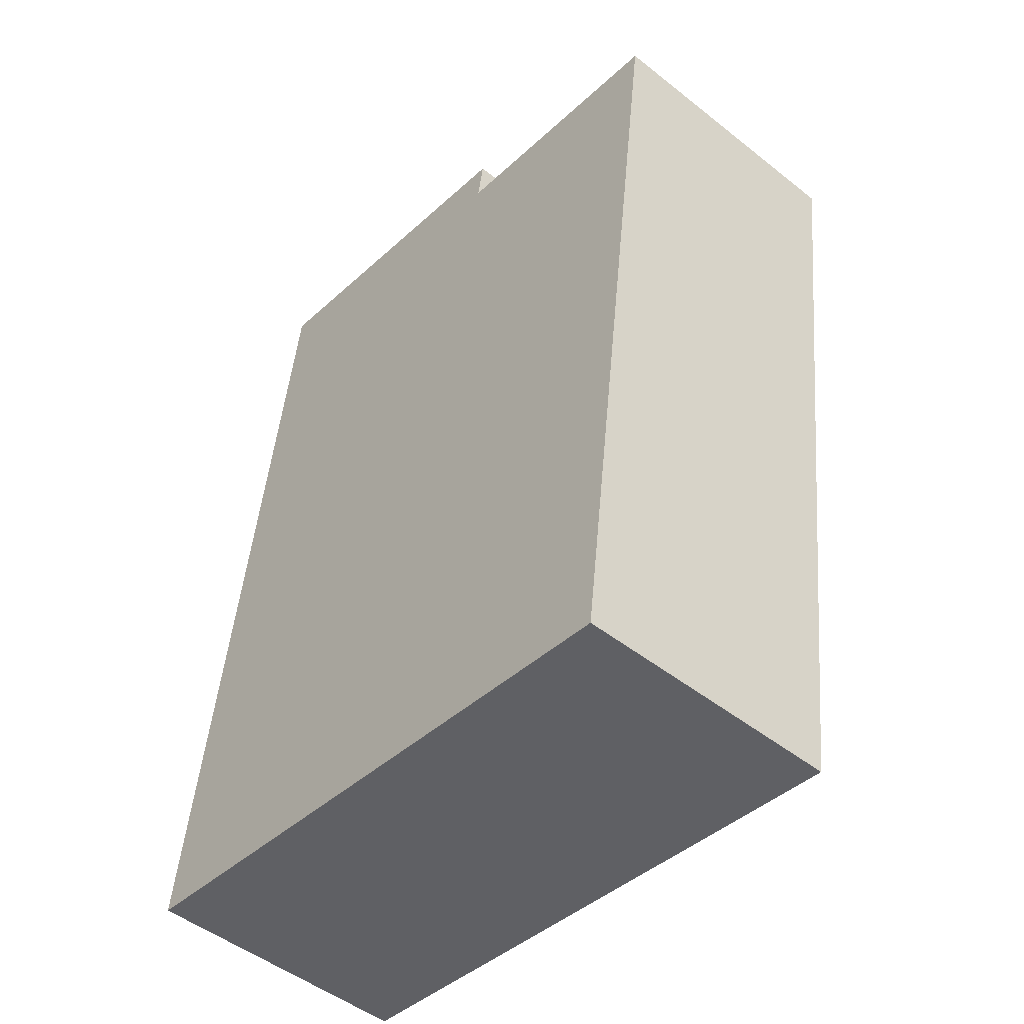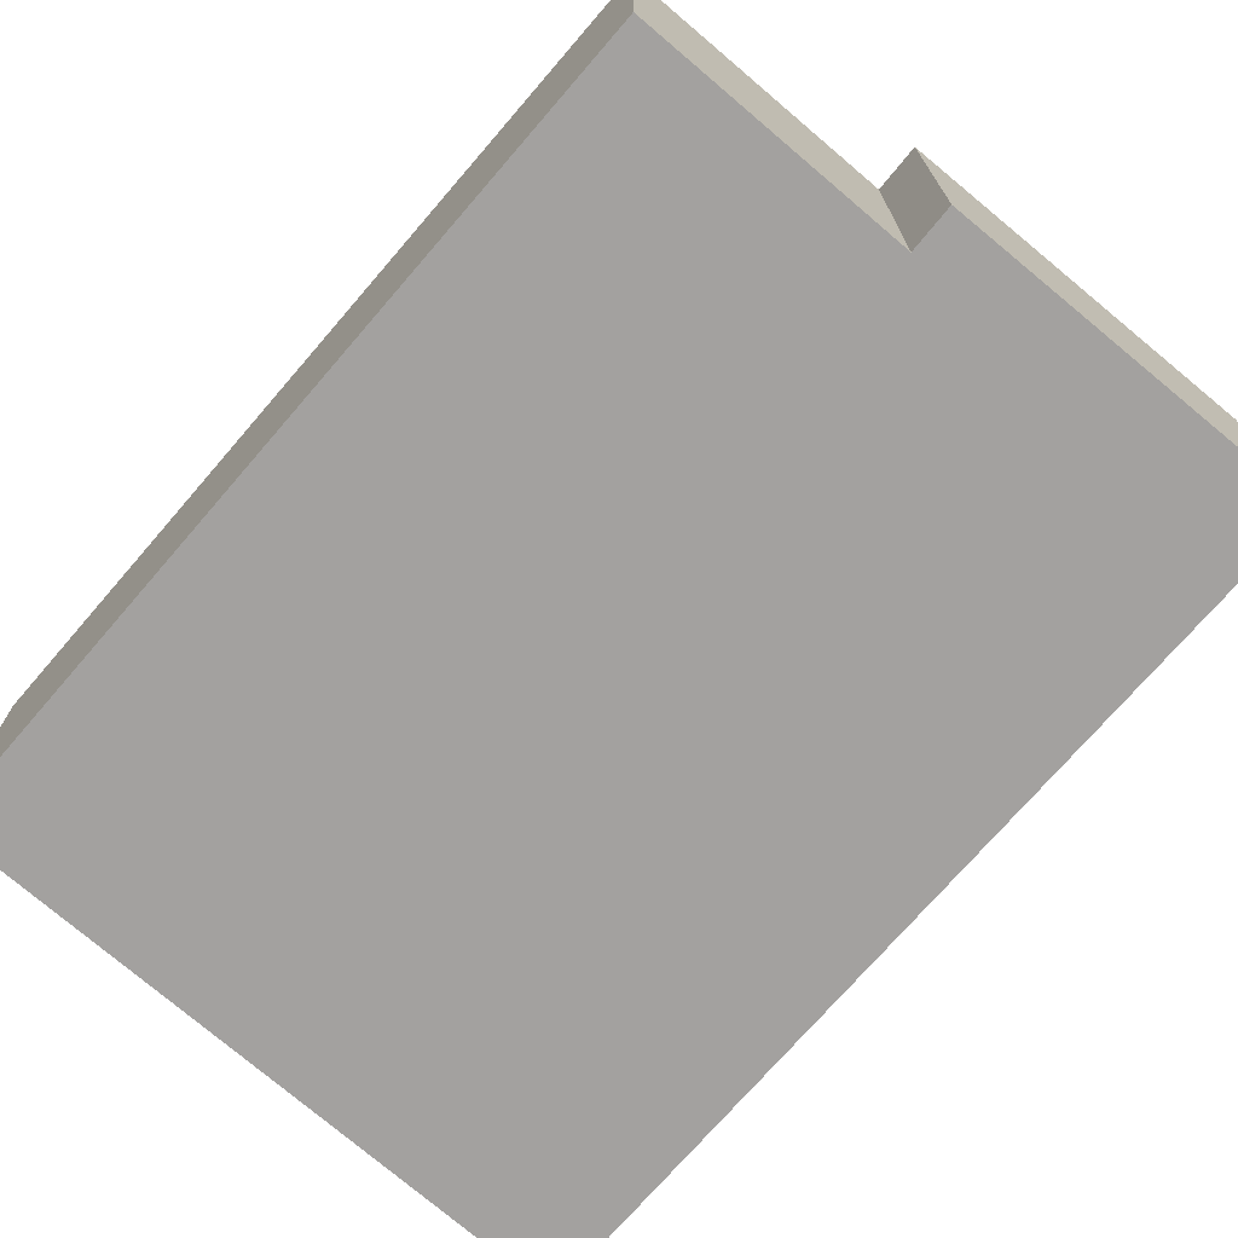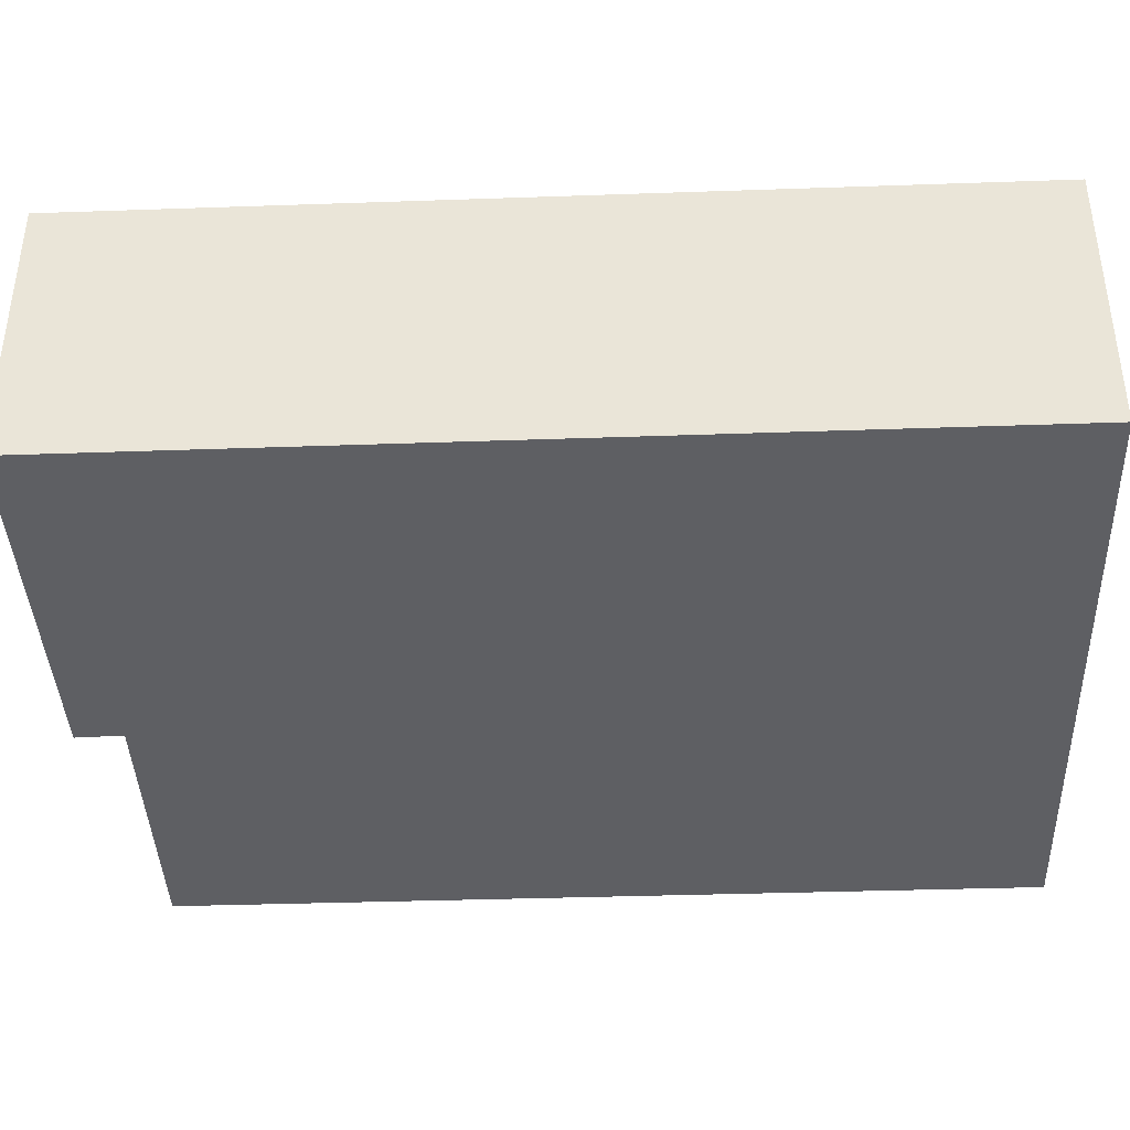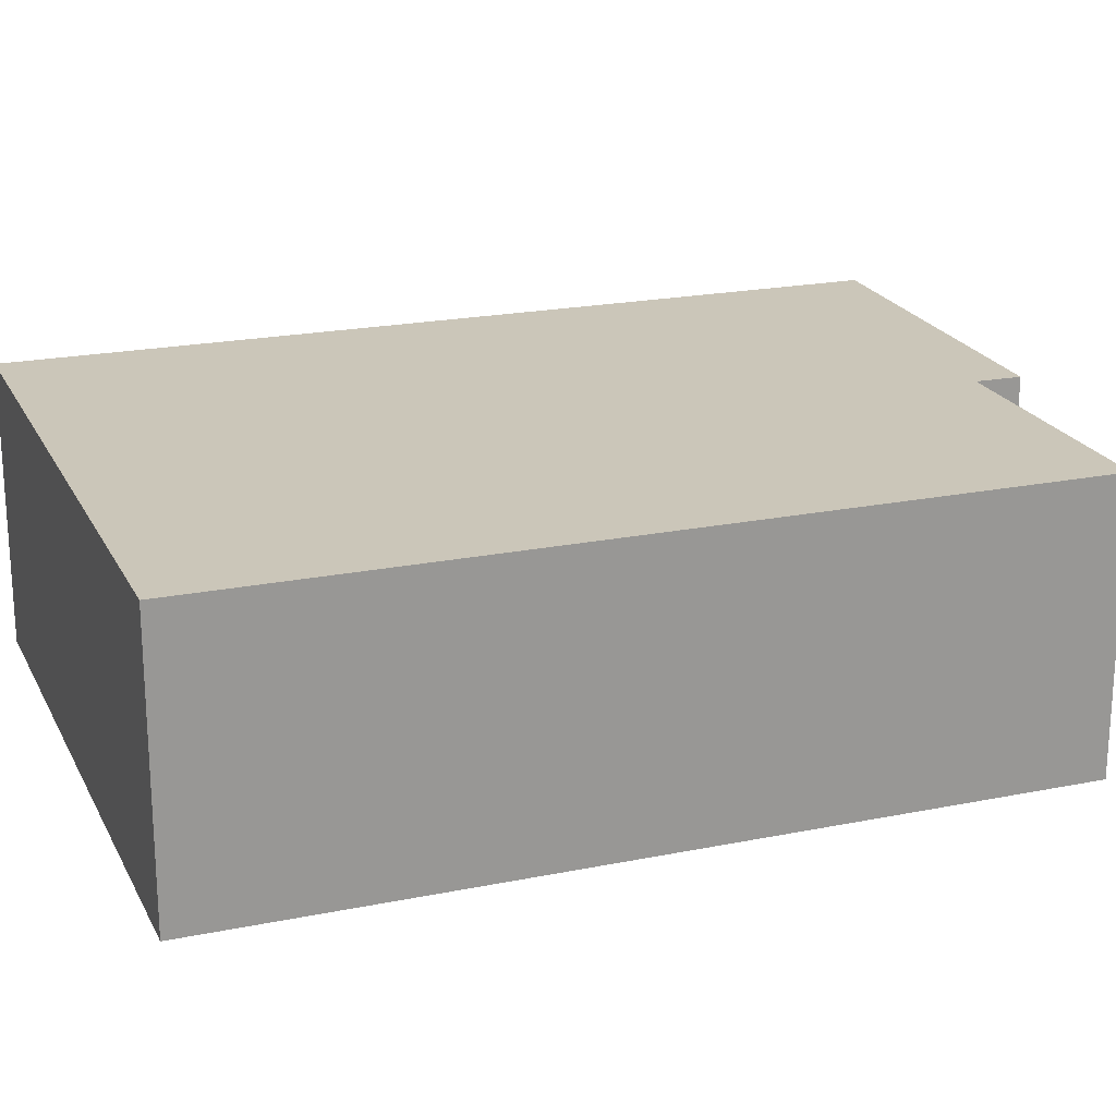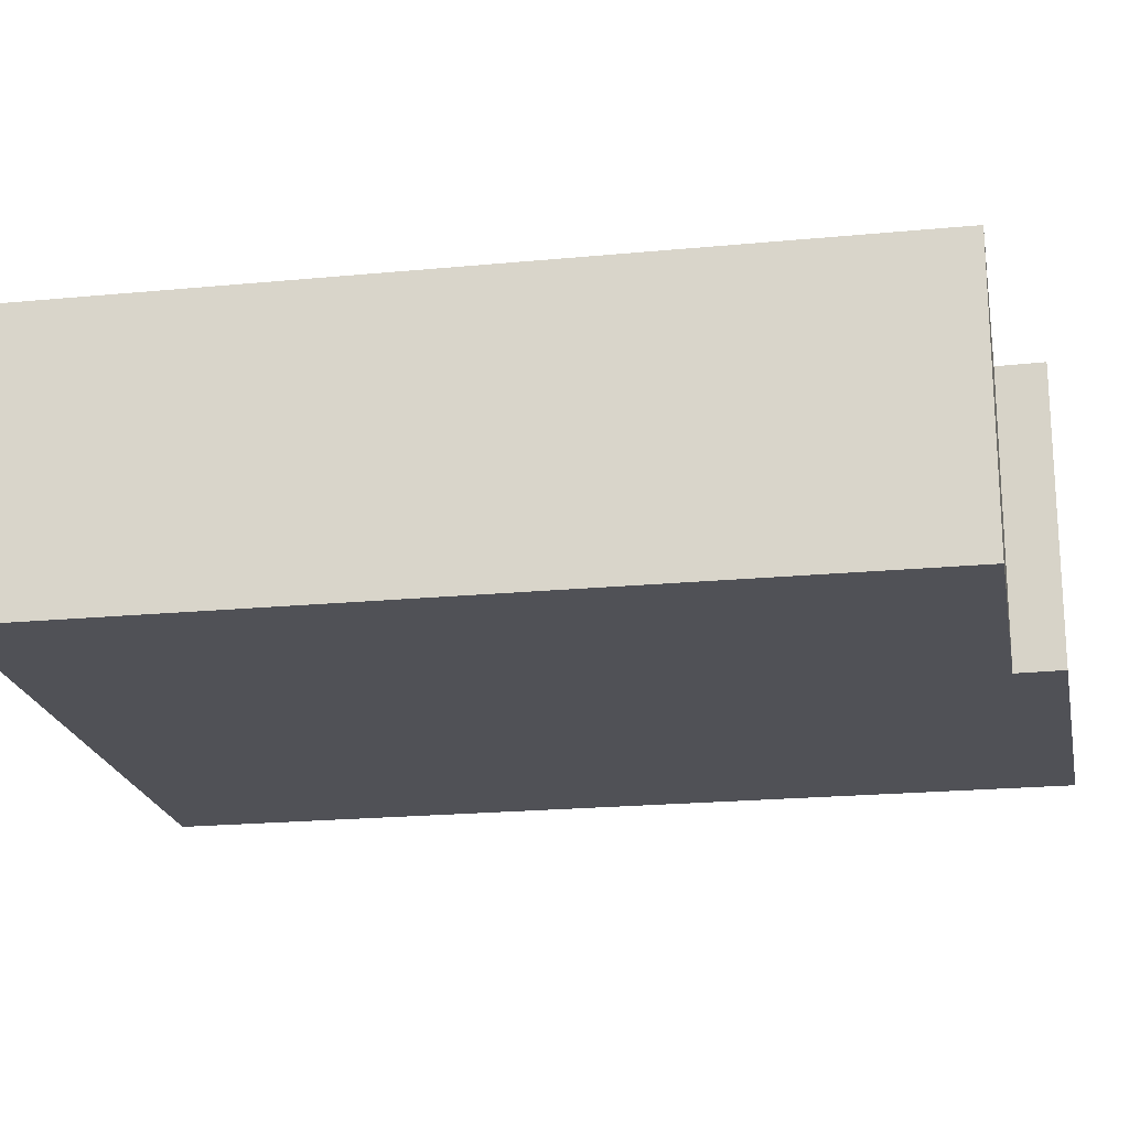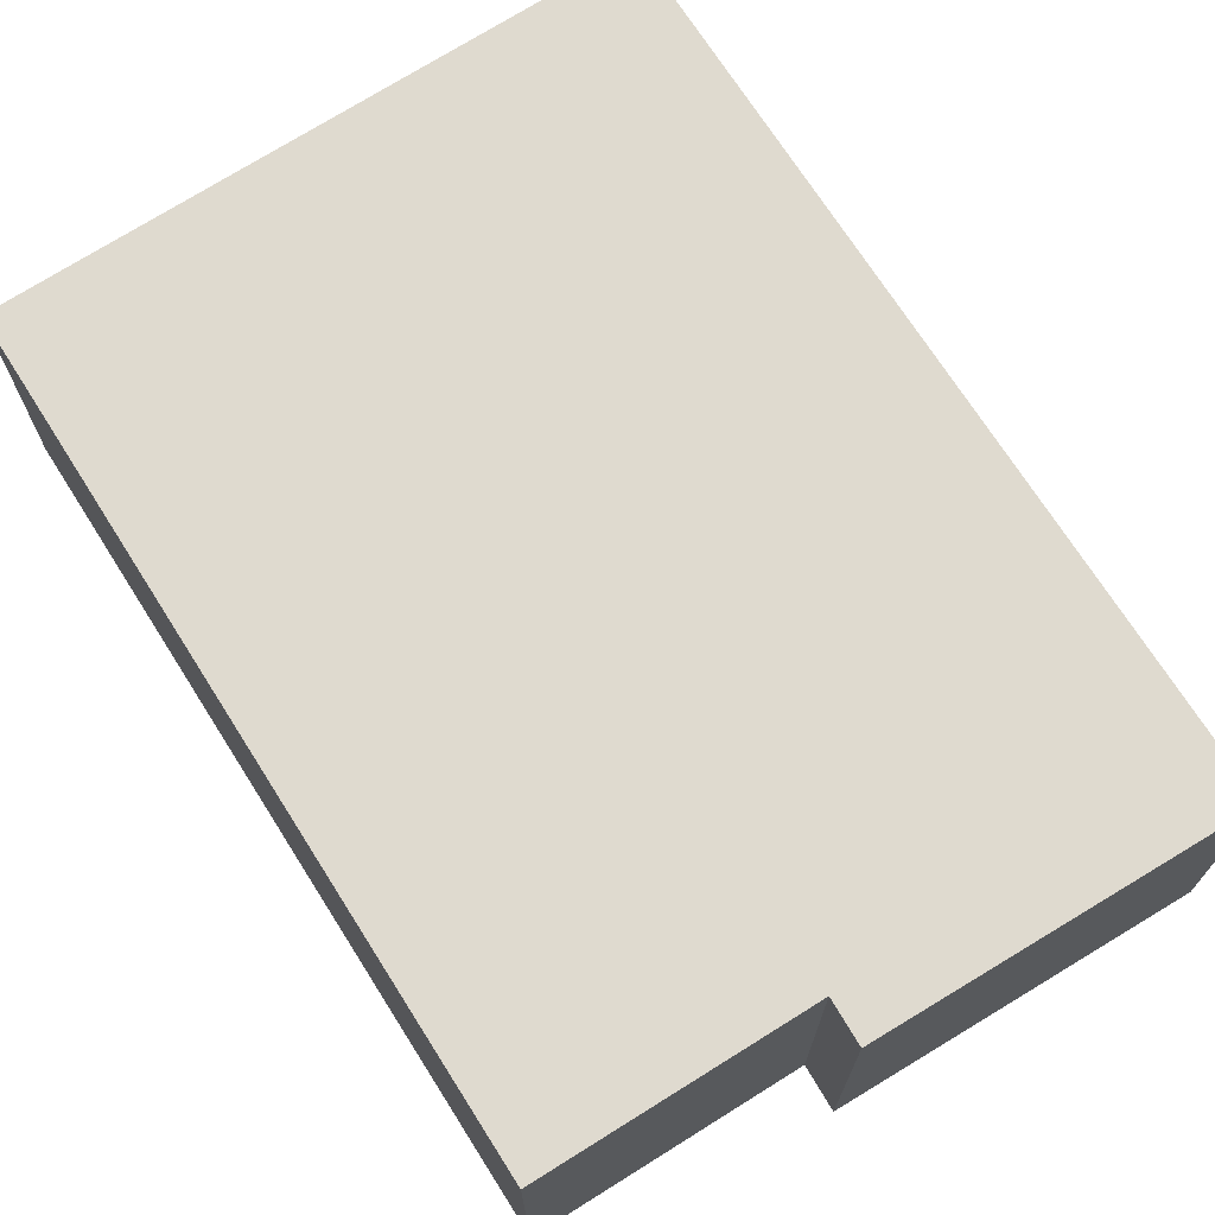
<metadata>
{"format":"obj","ext":"obj","renderer":"f3d","projection":"perspective","resolution":1024,"background":"white","views":[{"elev":-49.2,"azim":-131.2,"up":"+Z"},{"elev":-72.3,"azim":-48.1,"up":"+Y"},{"elev":-40.9,"azim":84.9,"up":"+Y"},{"elev":21.0,"azim":-117.4,"up":"+Y"},{"elev":-20.3,"azim":-87.4,"up":"+Y"},{"elev":70.6,"azim":-39.7,"up":"+Y"}]}
</metadata>
<code>
v  7.781 2.981 -7.915
v  2.748 2.981 0.857
v  6.545 2.981 1.426
v  2.824 2.981 0.381
v  0 2.981 1.825e-16
v  1.122 2.981 -8.704
v  2.748 -5.248e-17 0.857
v  6.545 -8.732e-17 1.426
v  0 0 0
v  2.824 -2.333e-17 0.381
v  7.781 4.847e-16 -7.915
v  1.122 5.33e-16 -8.704
g defaultobject
f 1 2 3
f 2 1 4
f 4 1 5
f 5 1 6
f 7 3 2
f 3 7 8
f 9 4 5
f 4 9 10
f 8 1 3
f 1 8 11
f 11 6 1
f 6 11 12
f 12 5 6
f 5 12 9
f 10 2 4
f 2 10 7
f 7 11 8
f 11 7 10
f 11 10 12
f 12 10 9

</code>
